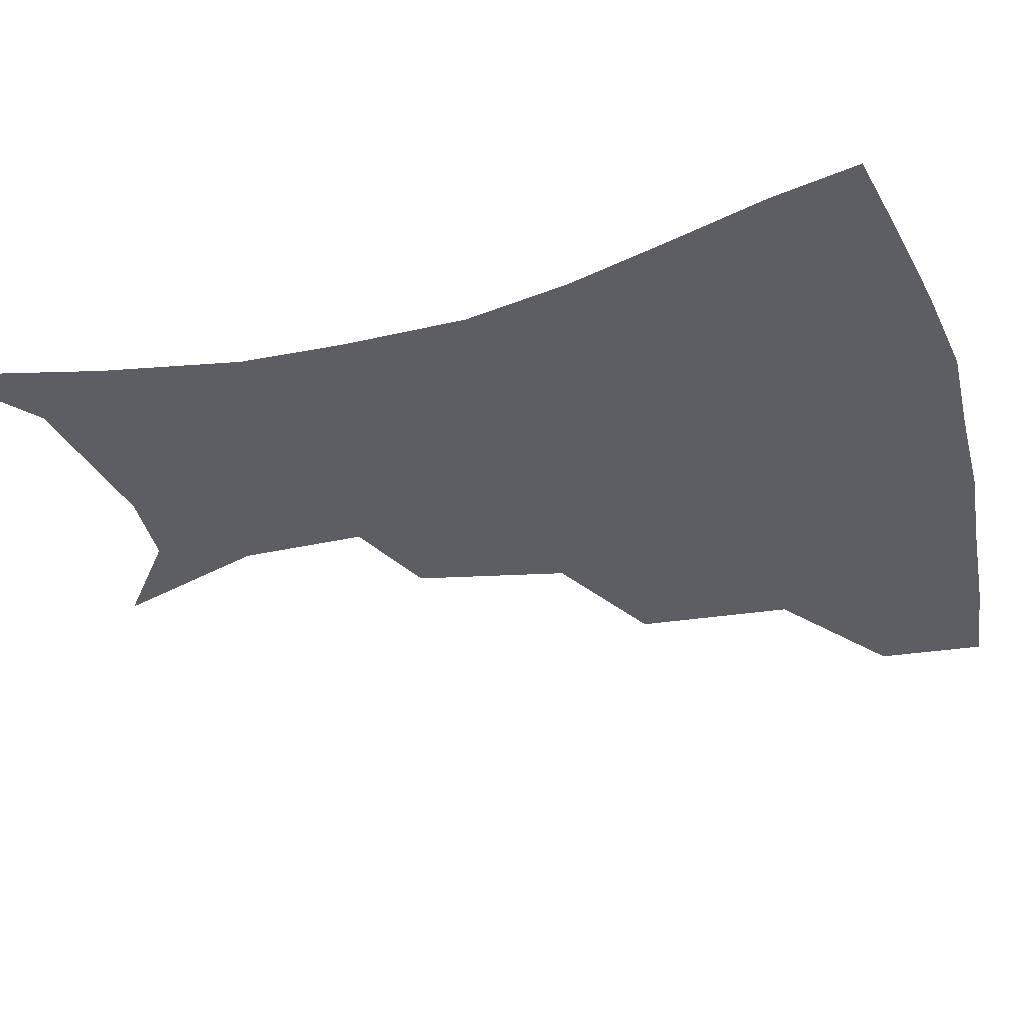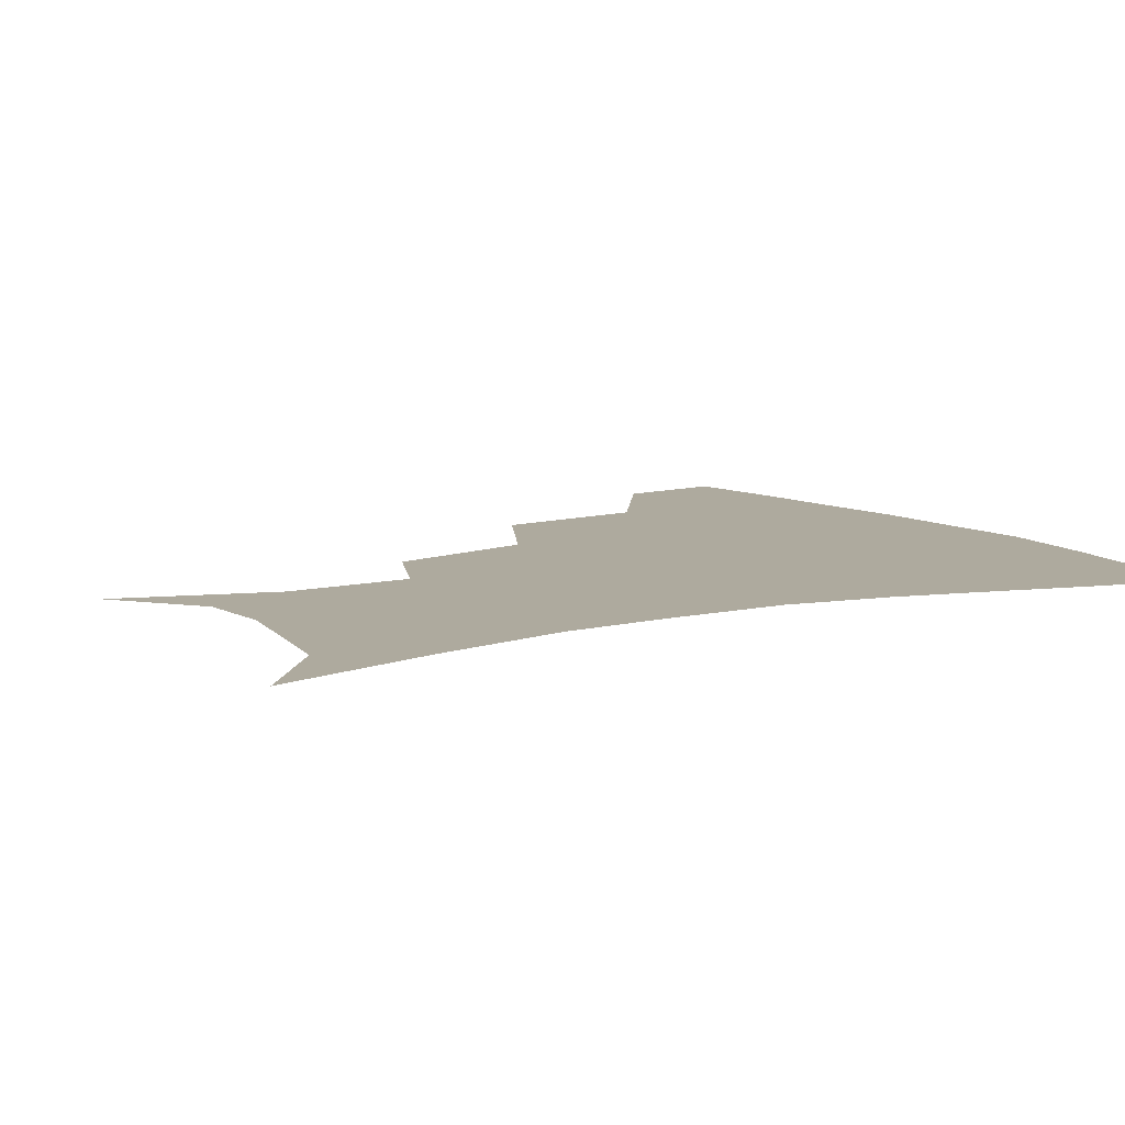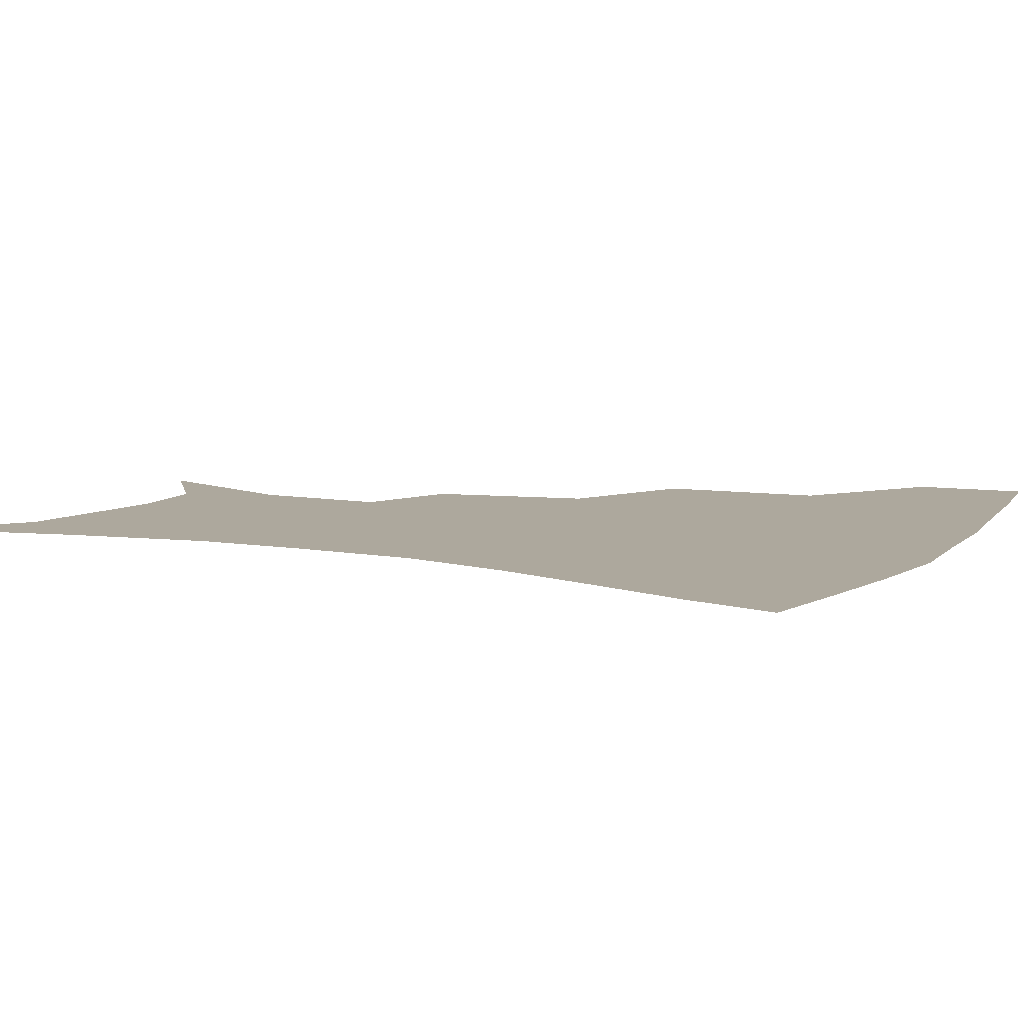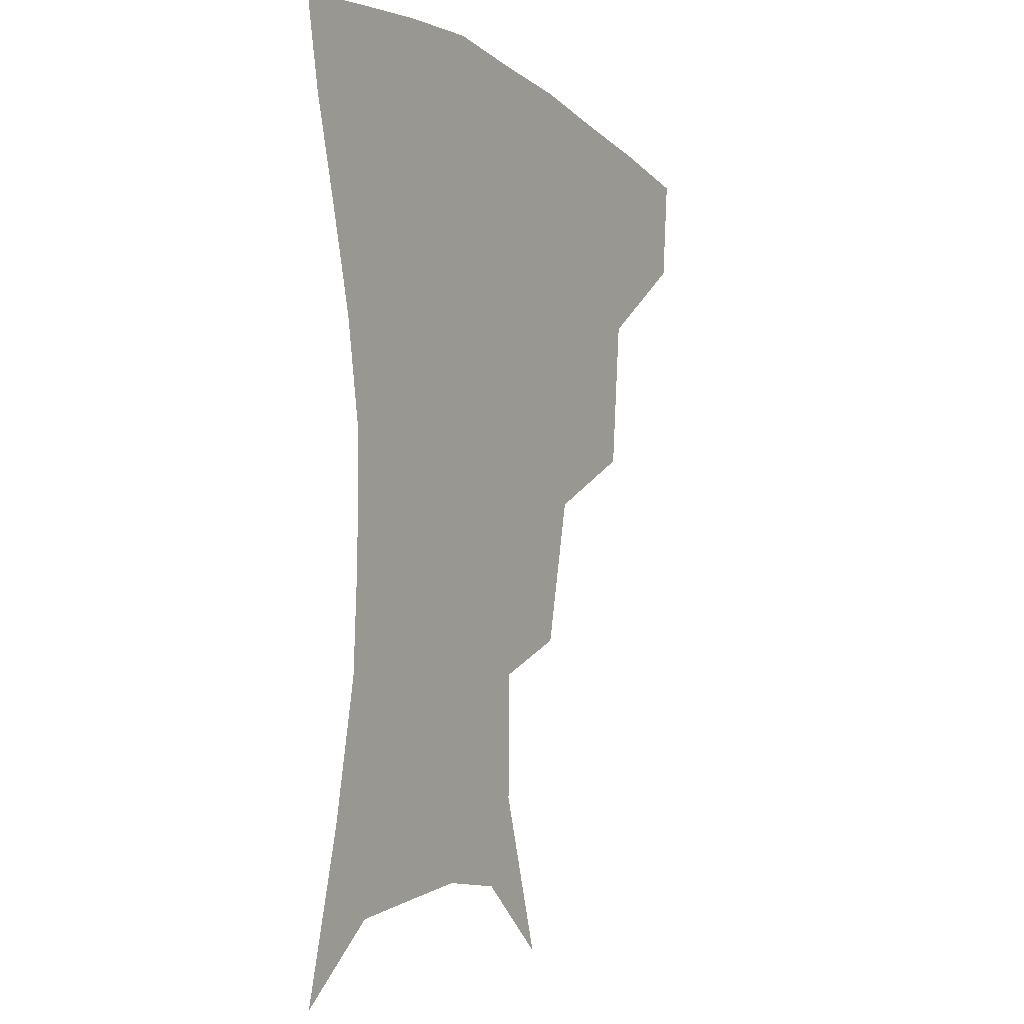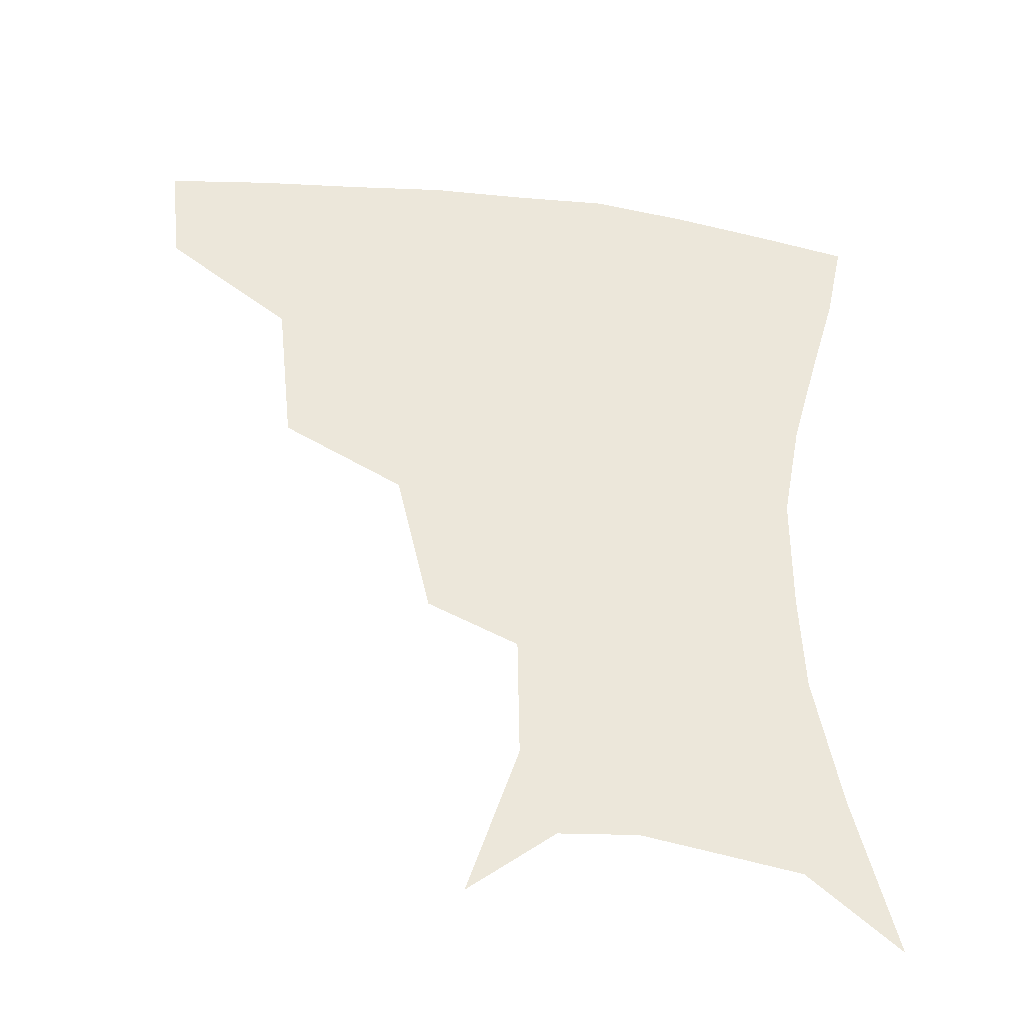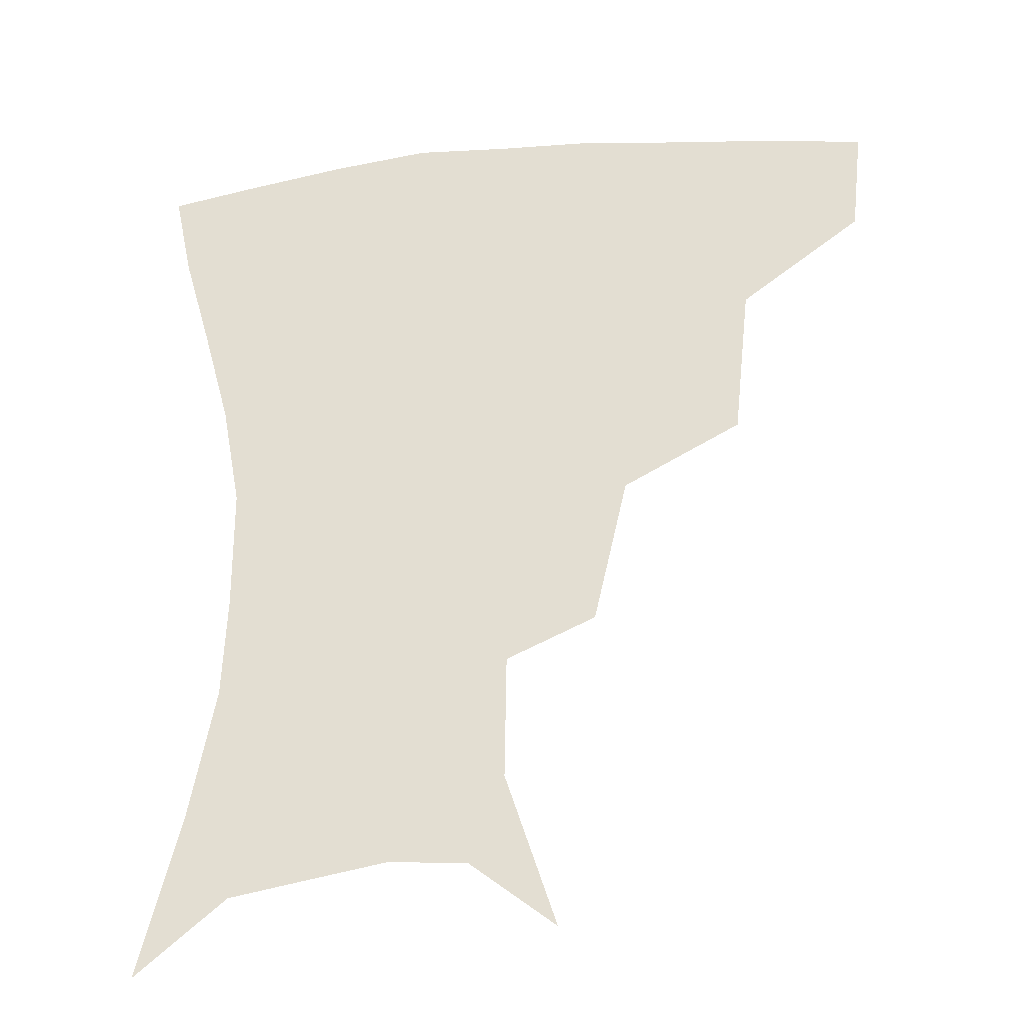
<metadata>
{"format":"obj","ext":"obj","renderer":"f3d","projection":"perspective","resolution":1024,"background":"white","views":[{"elev":-38.1,"azim":106.5,"up":"+Z"},{"elev":9.2,"azim":58.1,"up":"+Z"},{"elev":8.7,"azim":116.6,"up":"+Z"},{"elev":-7.4,"azim":118.8,"up":"+Y"},{"elev":-39.2,"azim":-8.7,"up":"+Y"},{"elev":-29.3,"azim":-171.5,"up":"+Y"}]}
</metadata>
<code>
v 457.2 352.9 0
v 453.8 385 0
v 498.7 279.5 0
v 493.9 325.9 0
v 488.9 358.3 0
v 484.5 389 0
v 544.4 216 0
v 534.2 260.7 0
v 526.8 301.6 0
v 522.6 334 0
v 518.4 362.4 0
v 514.8 391.9 0
v 556.6 120.1 0
v 571.8 166.4 0
v 571.2 204 0
v 561.8 236.9 0
v 555.5 276.3 0
v 552.7 311.1 0
v 550 338.6 0
v 546.9 365.6 0
v 543.8 395.1 0
v 582.3 140.2 0
v 590 180.8 0
v 586.4 215.5 0
v 581 250.2 0
v 577.9 284.3 0
v 577.4 315.8 0
v 576.7 341 0
v 575.9 366.6 0
v 572.8 396 0
v 605.8 141.8 0
v 606.9 181.2 0
v 602.9 222.2 0
v 600.3 256.1 0
v 599.9 287.5 0
v 600.8 316.2 0
v 602.3 341.9 0
v 602.9 366.9 0
v 600.6 397.5 0
v 629.5 137.5 0
v 624 184.7 0
v 619.9 223.5 0
v 619.1 255.7 0
v 620.5 286.8 0
v 623.5 315 0
v 626.7 340.2 0
v 630 365.5 0
v 629.9 393.9 0
v 652.6 133.3 0
v 642.7 179.2 0
v 637.8 216.9 0
v 637.6 247.6 0
v 639.7 279.4 0
v 644.3 310.5 0
v 650.3 337.2 0
v 655.6 362.8 0
v 658.8 389.1 0
v 679.3 110.9 0
v 667.1 158.6 0
v 659.3 199 0
v 657.9 229.7 0
v 657.9 266.7 0
v 663.5 298.2 0
v 671.8 329 0
v 680 358 0
v 685.4 384.3 0
v 721 391 0
f 4 5 1
f 1 5 2
f 5 6 2
f 8 9 3
f 3 9 4
f 9 10 4
f 4 10 5
f 10 11 5
f 5 11 6
f 11 12 6
f 15 16 7
f 7 16 8
f 16 17 8
f 8 17 9
f 17 18 9
f 9 18 10
f 18 19 10
f 10 19 11
f 19 20 11
f 11 20 12
f 20 21 12
f 13 22 14
f 22 23 14
f 14 23 15
f 23 24 15
f 15 24 16
f 24 25 16
f 16 25 17
f 25 26 17
f 17 26 18
f 26 27 18
f 18 27 19
f 27 28 19
f 19 28 20
f 28 29 20
f 20 29 21
f 29 30 21
f 22 31 23
f 31 32 23
f 23 32 24
f 32 33 24
f 24 33 25
f 33 34 25
f 25 34 26
f 34 35 26
f 26 35 27
f 35 36 27
f 27 36 28
f 36 37 28
f 28 37 29
f 37 38 29
f 29 38 30
f 38 39 30
f 31 40 32
f 40 41 32
f 32 41 33
f 41 42 33
f 33 42 34
f 42 43 34
f 34 43 35
f 43 44 35
f 35 44 36
f 44 45 36
f 36 45 37
f 45 46 37
f 37 46 38
f 46 47 38
f 38 47 39
f 47 48 39
f 40 49 41
f 49 50 41
f 41 50 42
f 50 51 42
f 42 51 43
f 51 52 43
f 43 52 44
f 52 53 44
f 44 53 45
f 53 54 45
f 45 54 46
f 54 55 46
f 46 55 47
f 55 56 47
f 47 56 48
f 56 57 48
f 49 58 50
f 58 59 50
f 50 59 51
f 59 60 51
f 51 60 52
f 60 61 52
f 52 61 53
f 61 62 53
f 53 62 54
f 62 63 54
f 54 63 55
f 63 64 55
f 55 64 56
f 64 65 56
f 56 65 57
f 65 66 57

</code>
